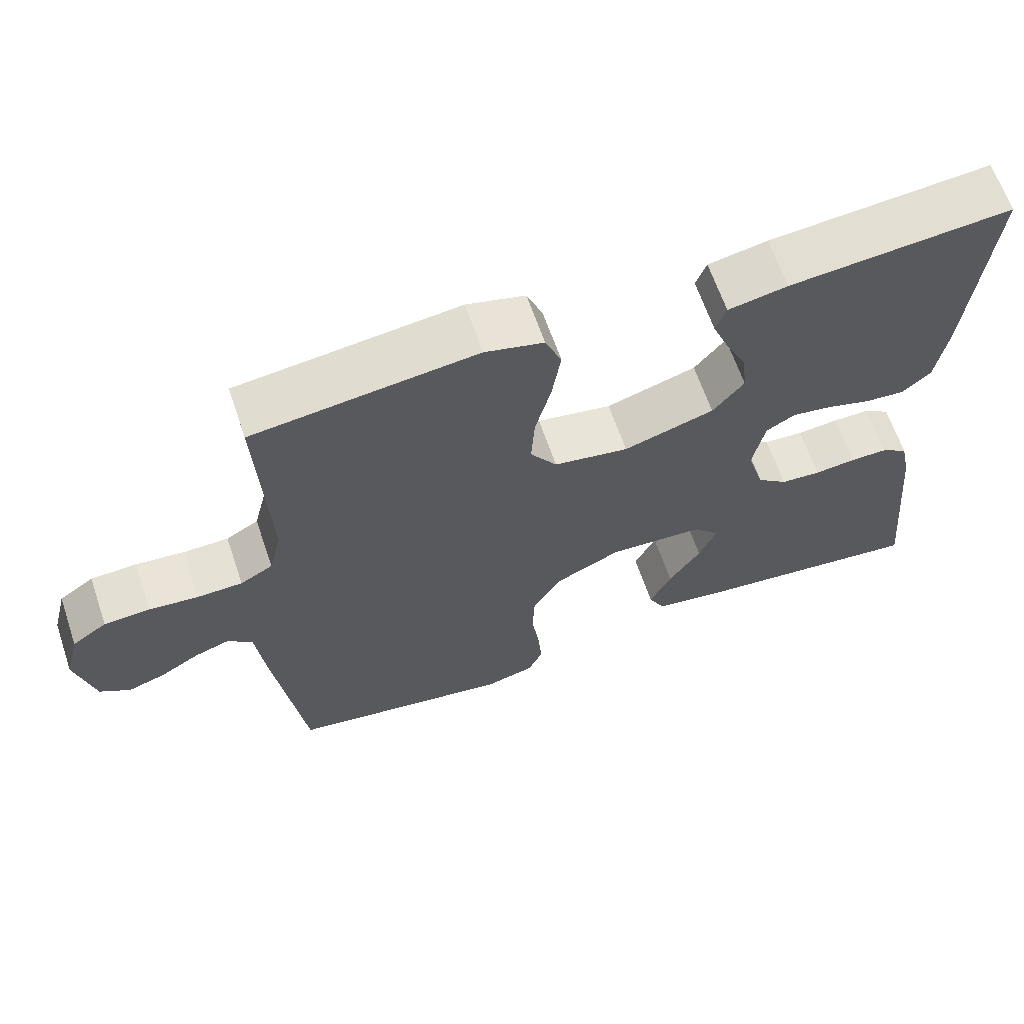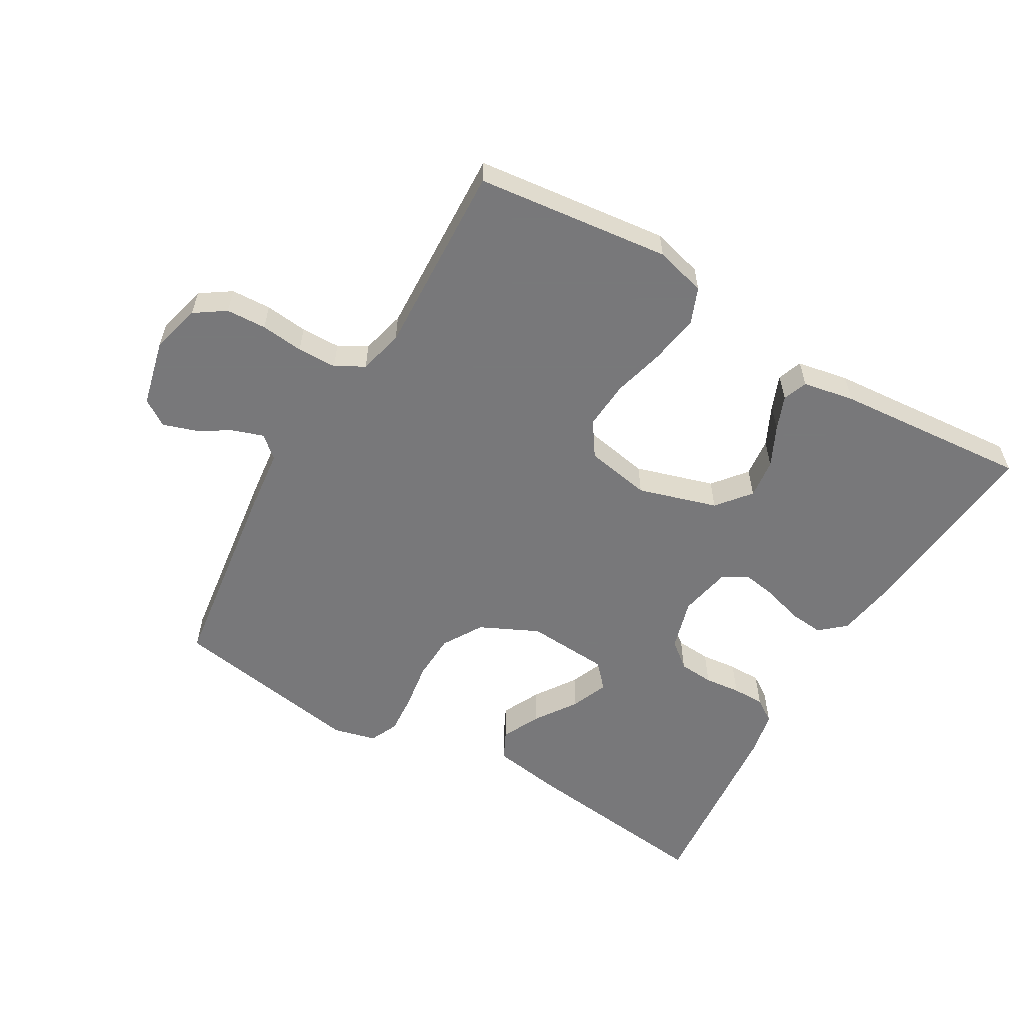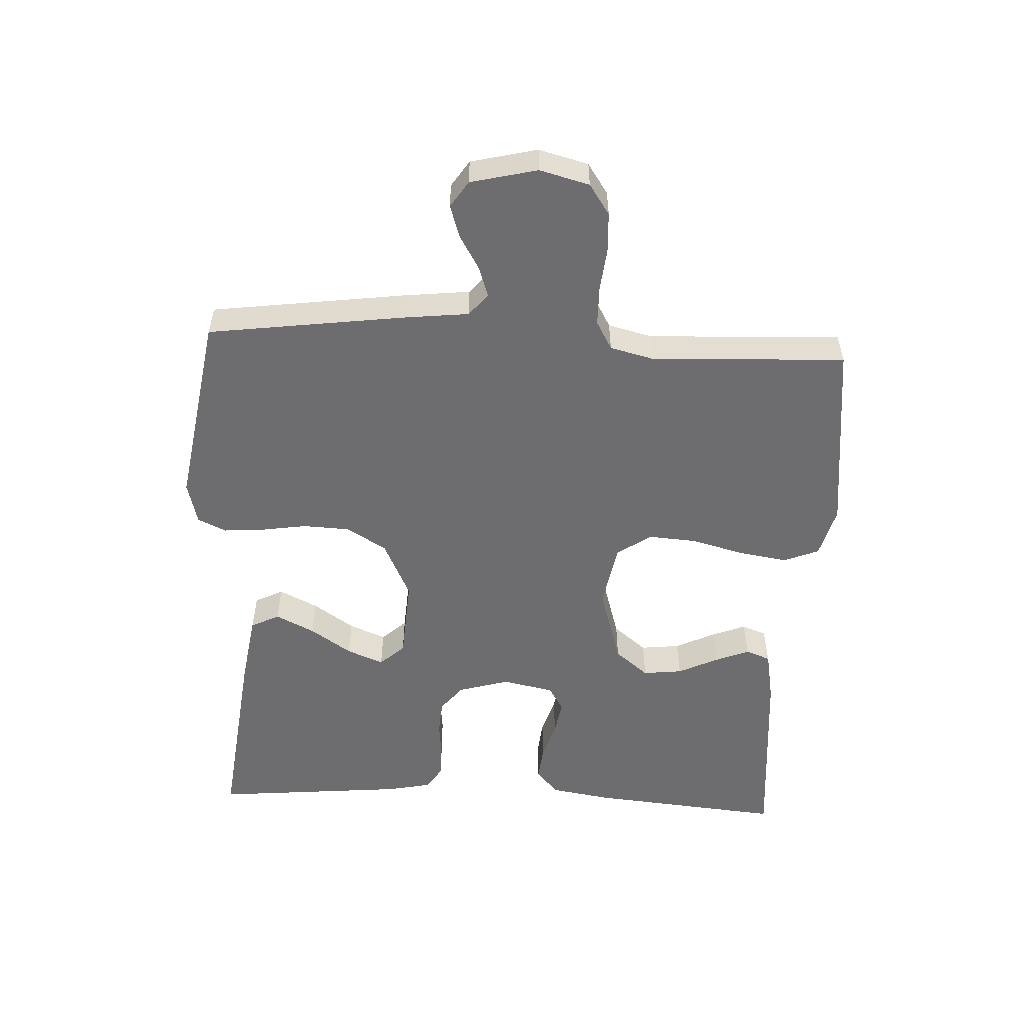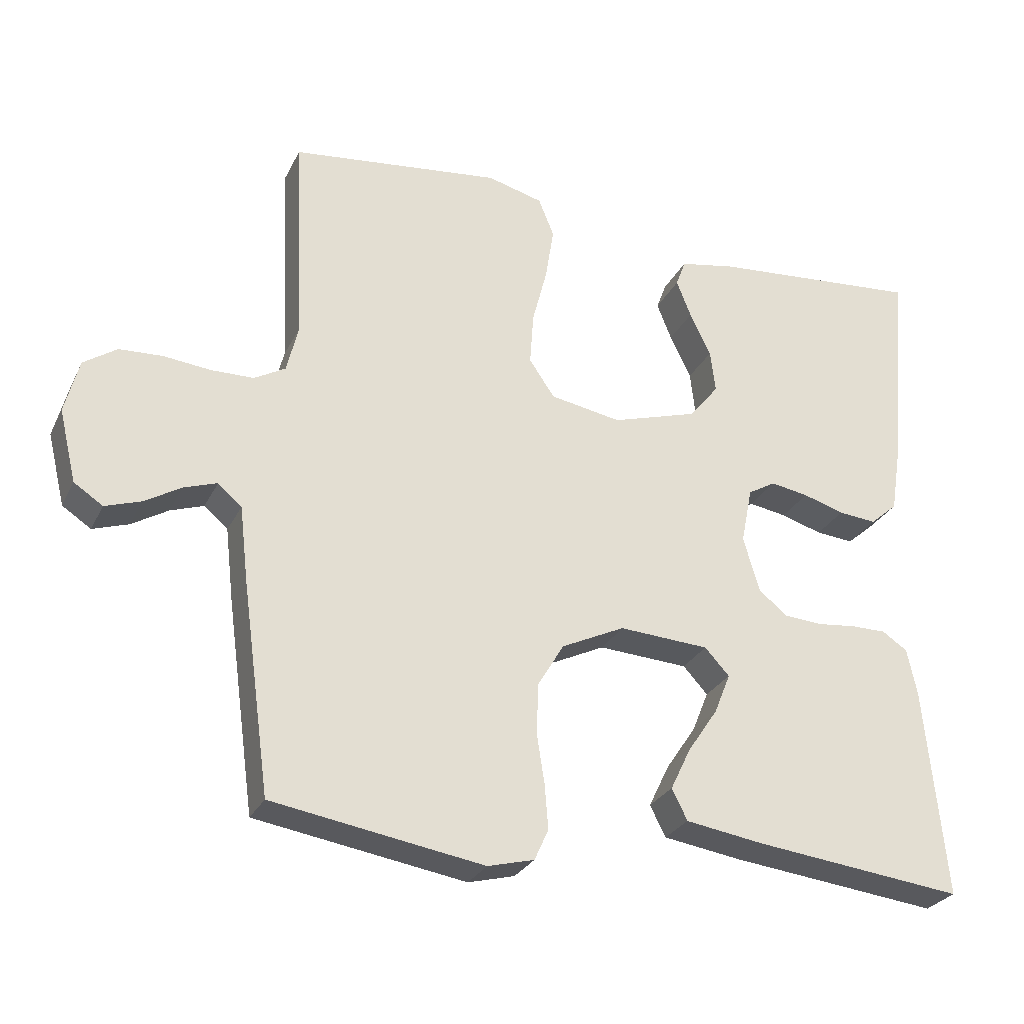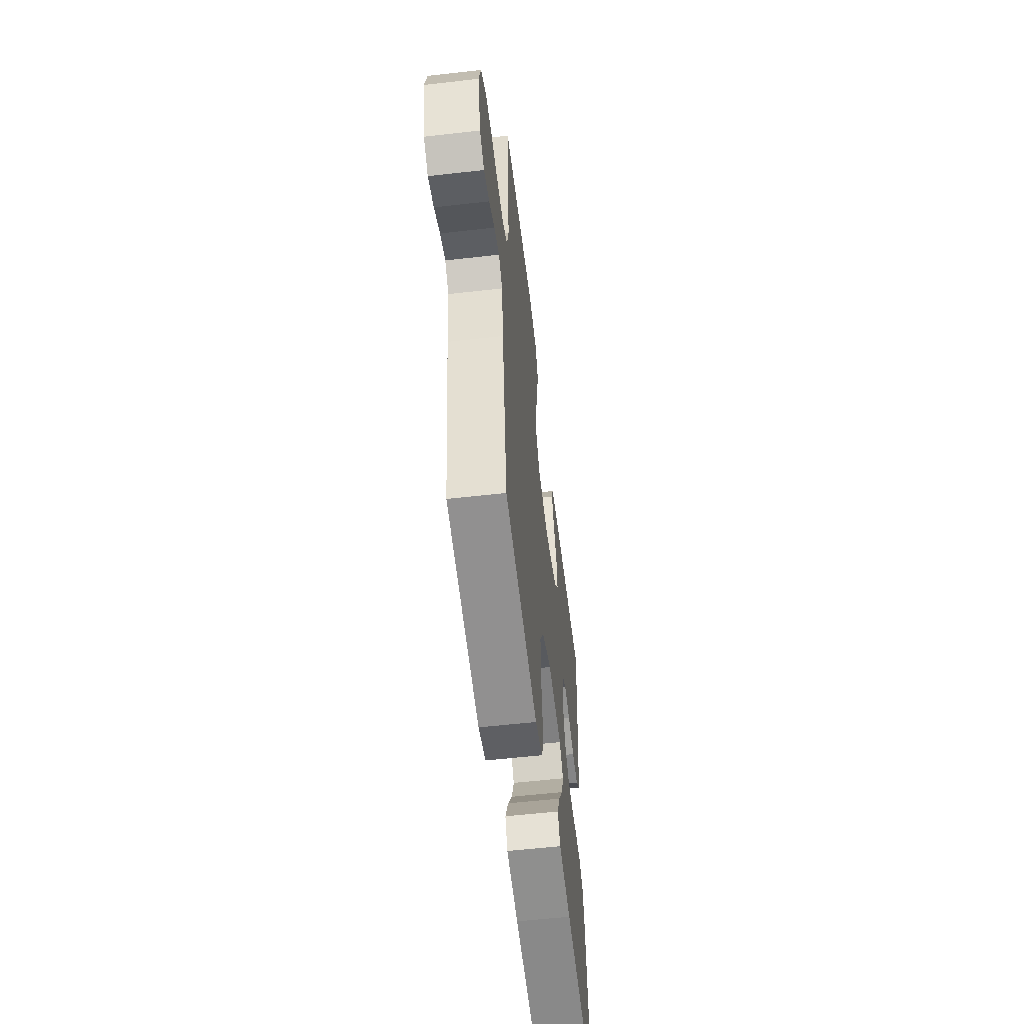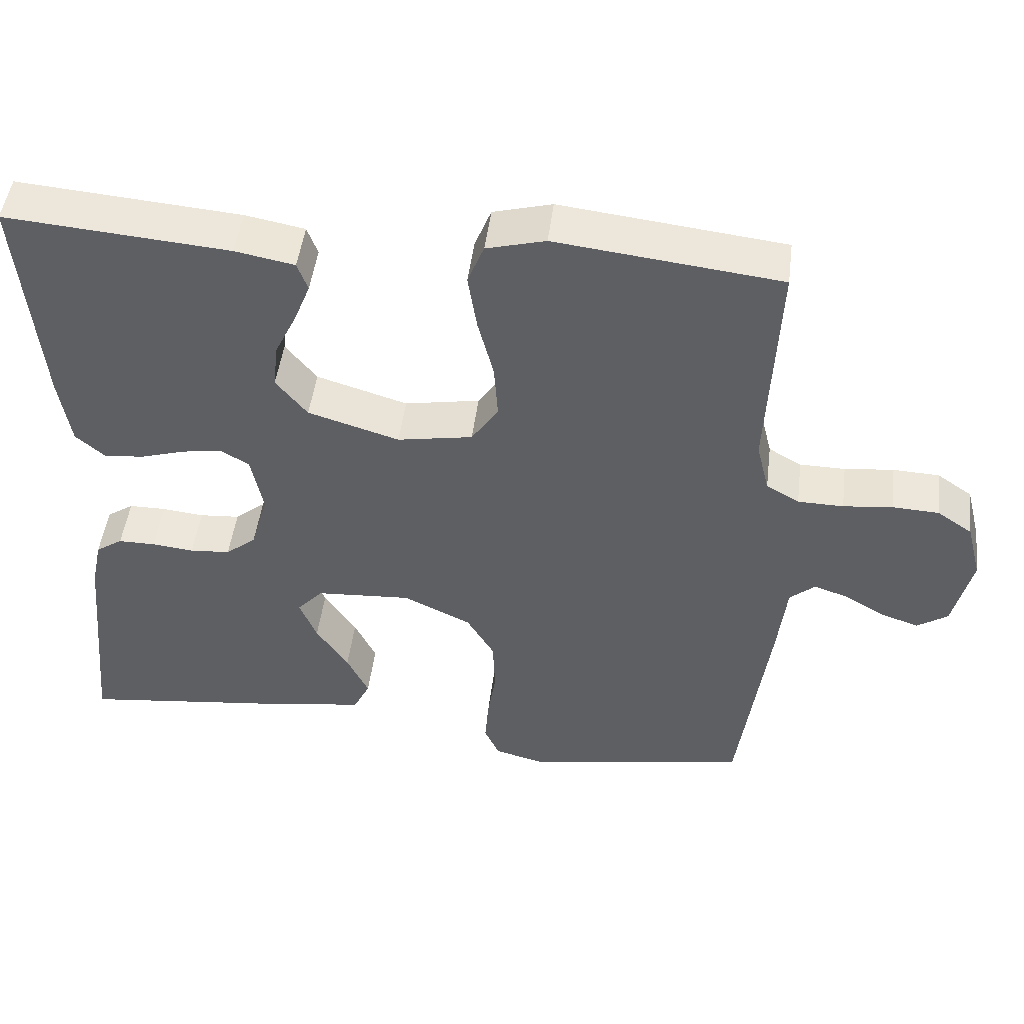
<metadata>
{"format":"obj","ext":"obj","renderer":"f3d","projection":"perspective","resolution":1024,"background":"white","views":[{"elev":64.3,"azim":-18.8,"up":"+Z"},{"elev":-57.6,"azim":-30.4,"up":"+Y"},{"elev":-54.1,"azim":-92.9,"up":"+Y"},{"elev":-27.7,"azim":-21.9,"up":"+Z"},{"elev":-56.7,"azim":-83.2,"up":"+Z"},{"elev":47.8,"azim":-172.9,"up":"+Z"}]}
</metadata>
<code>
v -0.5 0.07 0.5
v -0.2 0.07 0.535
v -0.121 0.07 0.514
v -0.099 0.07 0.459
v -0.111 0.07 0.383
v -0.132 0.07 0.302
v -0.137 0.07 0.228
v -0.101 0.07 0.175
v 0 0.07 0.157
v 0.122 0.07 0.194
v 0.164 0.07 0.246
v 0.157 0.07 0.307
v 0.127 0.07 0.369
v 0.106 0.07 0.422
v 0.12 0.07 0.46
v 0.2 0.07 0.475
v 0.5 0.07 0.5
v 0.473 0.07 0.2
v 0.458 0.07 0.105
v 0.419 0.07 0.071
v 0.365 0.07 0.076
v 0.306 0.07 0.094
v 0.252 0.07 0.103
v 0.213 0.07 0.08
v 0.197 0.07 0
v 0.22 0.07 -0.079
v 0.261 0.07 -0.112
v 0.315 0.07 -0.116
v 0.371 0.07 -0.11
v 0.421 0.07 -0.11
v 0.457 0.07 -0.134
v 0.471 0.07 -0.2
v 0.5 0.07 -0.5
v 0.2 0.07 -0.465
v 0.09 0.07 -0.448
v 0.068 0.07 -0.404
v 0.097 0.07 -0.344
v 0.14 0.07 -0.28
v 0.163 0.07 -0.223
v 0.128 0.07 -0.185
v 0 0.07 -0.177
v -0.09 0.07 -0.22
v -0.127 0.07 -0.282
v -0.13 0.07 -0.354
v -0.119 0.07 -0.425
v -0.114 0.07 -0.488
v -0.134 0.07 -0.532
v -0.2 0.07 -0.549
v -0.5 0.07 -0.5
v -0.541 0.07 -0.2
v -0.553 0.07 -0.095
v -0.587 0.07 -0.066
v -0.634 0.07 -0.082
v -0.686 0.07 -0.113
v -0.737 0.07 -0.13
v -0.778 0.07 -0.103
v -0.803 0.07 0
v -0.783 0.07 0.077
v -0.736 0.07 0.109
v -0.674 0.07 0.112
v -0.608 0.07 0.105
v -0.547 0.07 0.106
v -0.503 0.07 0.131
v -0.486 0.07 0.2
v -0.5 0 0.5
v -0.2 0 0.535
v -0.121 0 0.514
v -0.099 0 0.459
v -0.111 0 0.383
v -0.132 0 0.302
v -0.137 0 0.228
v -0.101 0 0.175
v 0 0 0.157
v 0.122 0 0.194
v 0.164 0 0.246
v 0.157 0 0.307
v 0.127 0 0.369
v 0.106 0 0.422
v 0.12 0 0.46
v 0.2 0 0.475
v 0.5 0 0.5
v 0.473 0 0.2
v 0.458 0 0.105
v 0.419 0 0.071
v 0.365 0 0.076
v 0.306 0 0.094
v 0.252 0 0.103
v 0.213 0 0.08
v 0.197 0 0
v 0.22 0 -0.079
v 0.261 0 -0.112
v 0.315 0 -0.116
v 0.371 0 -0.11
v 0.421 0 -0.11
v 0.457 0 -0.134
v 0.471 0 -0.2
v 0.5 0 -0.5
v 0.2 0 -0.465
v 0.09 0 -0.448
v 0.068 0 -0.404
v 0.097 0 -0.344
v 0.14 0 -0.28
v 0.163 0 -0.223
v 0.128 0 -0.185
v 0 0 -0.177
v -0.09 0 -0.22
v -0.127 0 -0.282
v -0.13 0 -0.354
v -0.119 0 -0.425
v -0.114 0 -0.488
v -0.134 0 -0.532
v -0.2 0 -0.549
v -0.5 0 -0.5
v -0.541 0 -0.2
v -0.553 0 -0.095
v -0.587 0 -0.066
v -0.634 0 -0.082
v -0.686 0 -0.113
v -0.737 0 -0.13
v -0.778 0 -0.103
v -0.803 0 0
v -0.783 0 0.077
v -0.736 0 0.109
v -0.674 0 0.112
v -0.608 0 0.105
v -0.547 0 0.106
v -0.503 0 0.131
v -0.486 0 0.2
f 58 59 60 61
f 58 61 62
f 57 58 62
f 56 57 62
f 53 54 55 56
f 52 53 56 62
f 51 52 62 63
f 44 45 46 47
f 44 47 48 49
f 35 36 37 38
f 35 38 39
f 34 35 39
f 33 34 39
f 32 33 39 40
f 28 29 30 31
f 27 28 31 32
f 19 20 21 22
f 19 22 23
f 18 19 23
f 17 18 23
f 16 17 23 24
f 12 13 14 15
f 12 15 16 24
f 3 4 5 6
f 3 6 7
f 64 1 2 3
f 64 3 7
f 63 64 7 8
f 51 63 8 9
f 50 51 9 10
f 43 44 49 50
f 42 43 50 10
f 41 42 10 11
f 27 32 40 41
f 26 27 41
f 25 26 41
f 25 41 11
f 11 12 24 25
f 125 124 123 122
f 126 125 122
f 126 122 121
f 126 121 120
f 120 119 118 117
f 126 120 117 116
f 127 126 116 115
f 111 110 109 108
f 113 112 111 108
f 102 101 100 99
f 103 102 99
f 103 99 98
f 103 98 97
f 104 103 97 96
f 95 94 93 92
f 96 95 92 91
f 86 85 84 83
f 87 86 83
f 87 83 82
f 87 82 81
f 88 87 81 80
f 79 78 77 76
f 88 80 79 76
f 70 69 68 67
f 71 70 67
f 67 66 65 128
f 71 67 128
f 72 71 128 127
f 73 72 127 115
f 74 73 115 114
f 114 113 108 107
f 74 114 107 106
f 75 74 106 105
f 105 104 96 91
f 105 91 90
f 105 90 89
f 75 105 89
f 89 88 76 75
f 1 65 66 2
f 2 66 67 3
f 3 67 68 4
f 4 68 69 5
f 5 69 70 6
f 6 70 71 7
f 7 71 72 8
f 8 72 73 9
f 9 73 74 10
f 10 74 75 11
f 11 75 76 12
f 12 76 77 13
f 13 77 78 14
f 14 78 79 15
f 15 79 80 16
f 16 80 81 17
f 17 81 82 18
f 18 82 83 19
f 19 83 84 20
f 20 84 85 21
f 21 85 86 22
f 22 86 87 23
f 23 87 88 24
f 24 88 89 25
f 25 89 90 26
f 26 90 91 27
f 27 91 92 28
f 28 92 93 29
f 29 93 94 30
f 30 94 95 31
f 31 95 96 32
f 32 96 97 33
f 33 97 98 34
f 34 98 99 35
f 35 99 100 36
f 36 100 101 37
f 37 101 102 38
f 38 102 103 39
f 39 103 104 40
f 40 104 105 41
f 41 105 106 42
f 42 106 107 43
f 43 107 108 44
f 44 108 109 45
f 45 109 110 46
f 46 110 111 47
f 47 111 112 48
f 48 112 113 49
f 49 113 114 50
f 50 114 115 51
f 51 115 116 52
f 52 116 117 53
f 53 117 118 54
f 54 118 119 55
f 55 119 120 56
f 56 120 121 57
f 57 121 122 58
f 58 122 123 59
f 59 123 124 60
f 60 124 125 61
f 61 125 126 62
f 62 126 127 63
f 63 127 128 64
f 64 128 65 1

</code>
